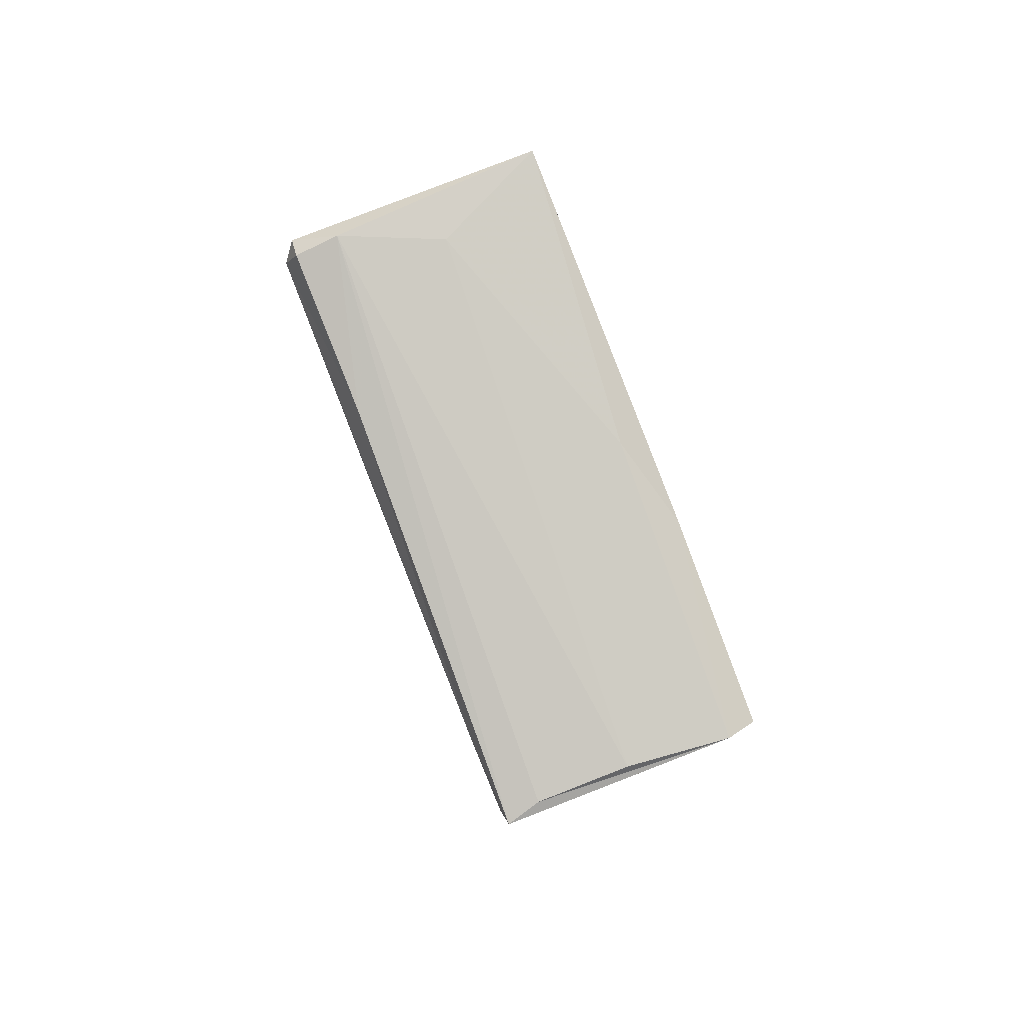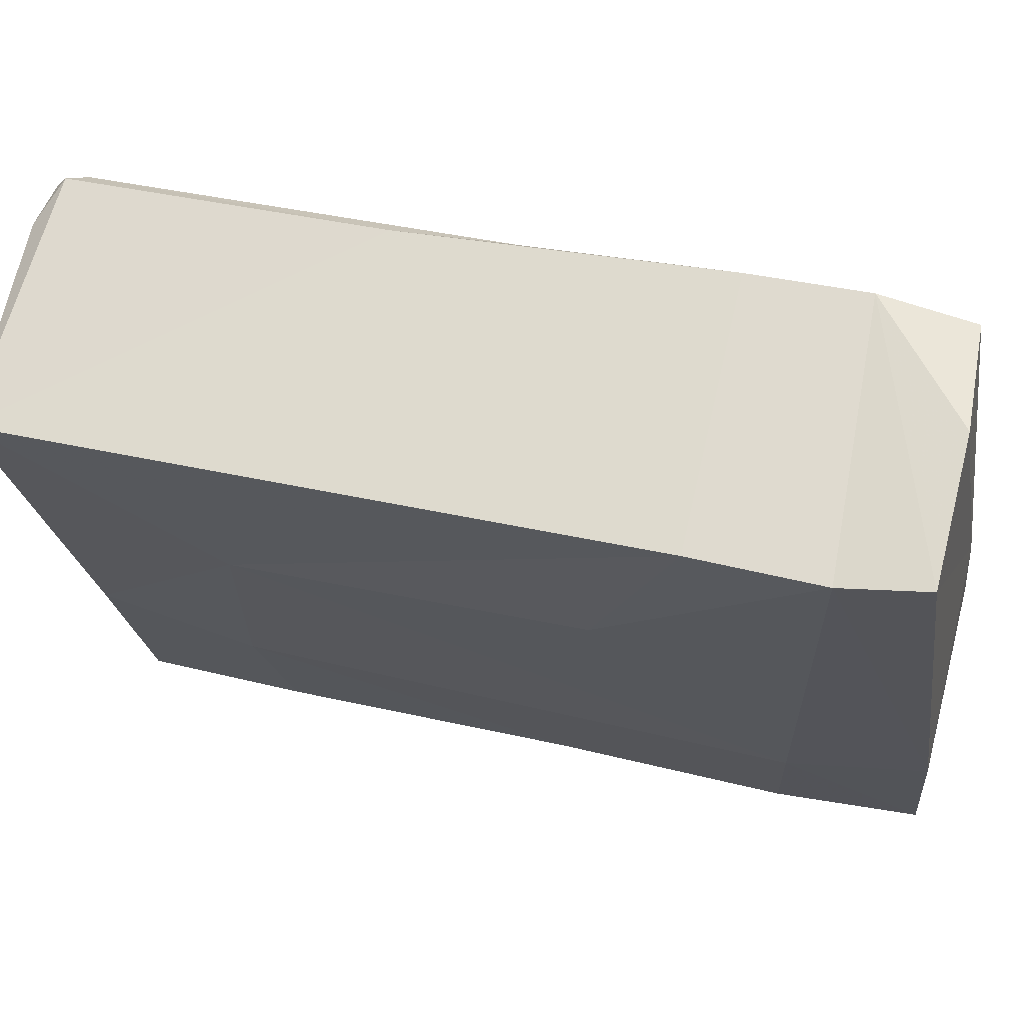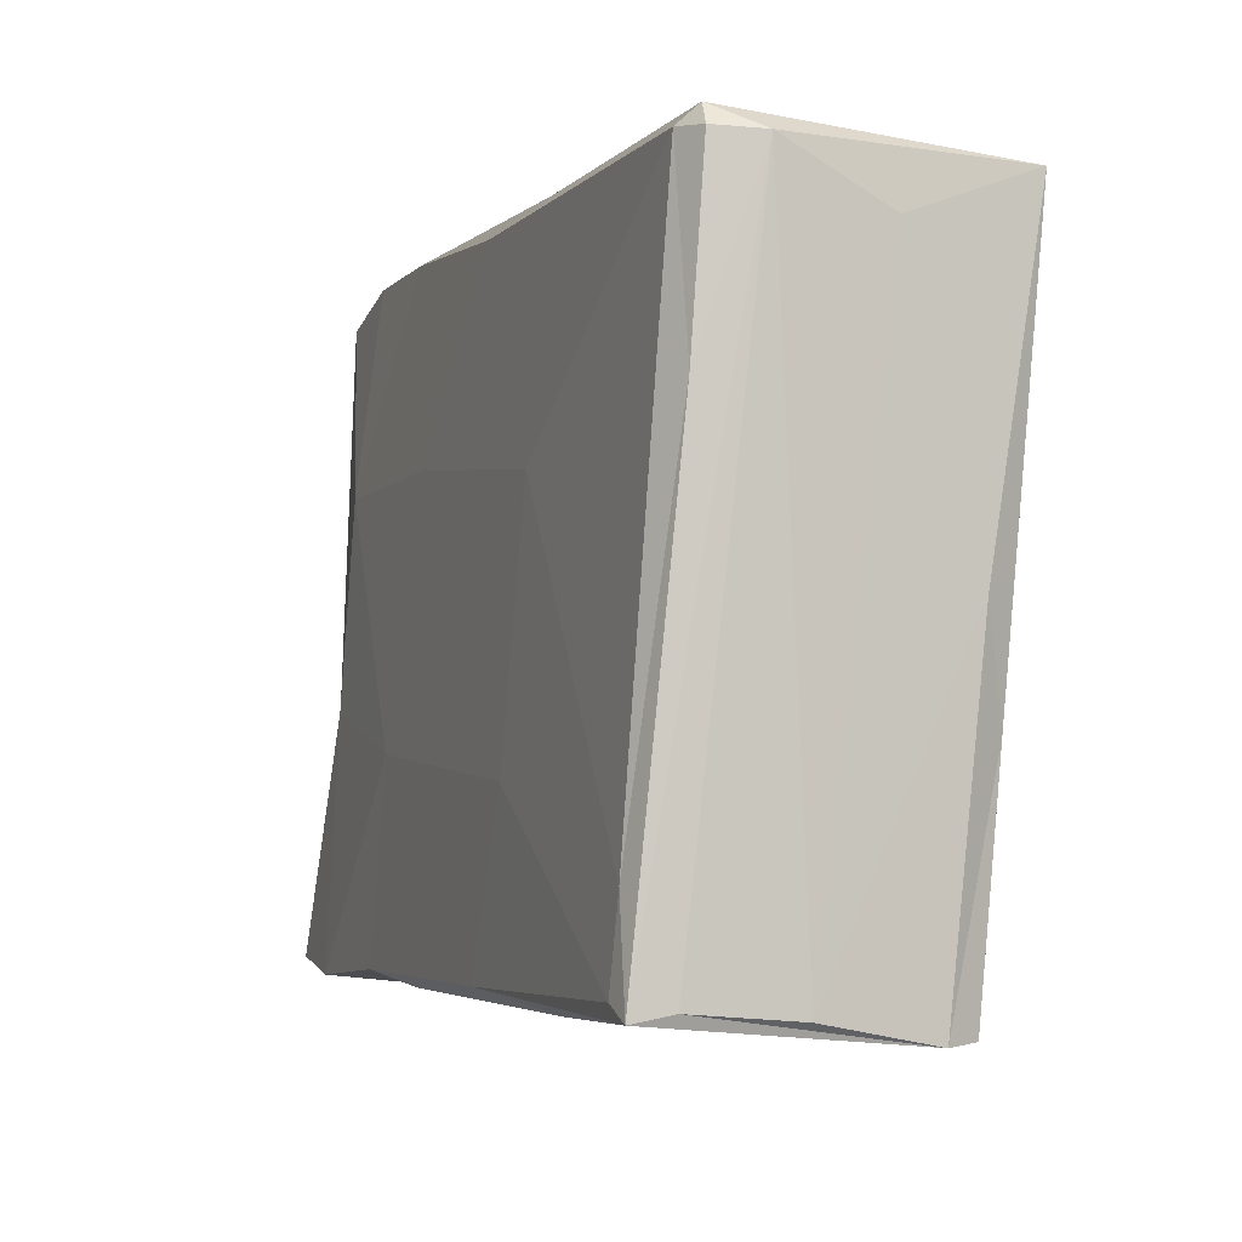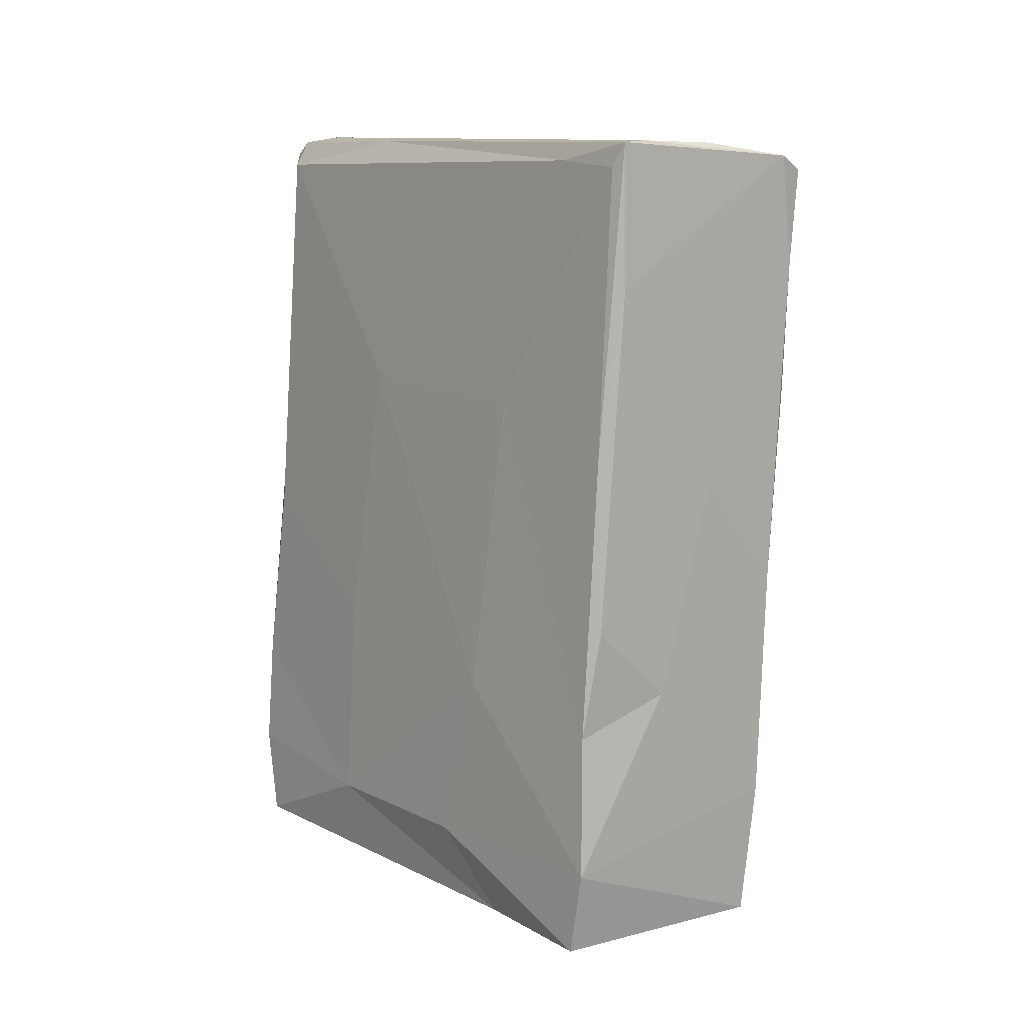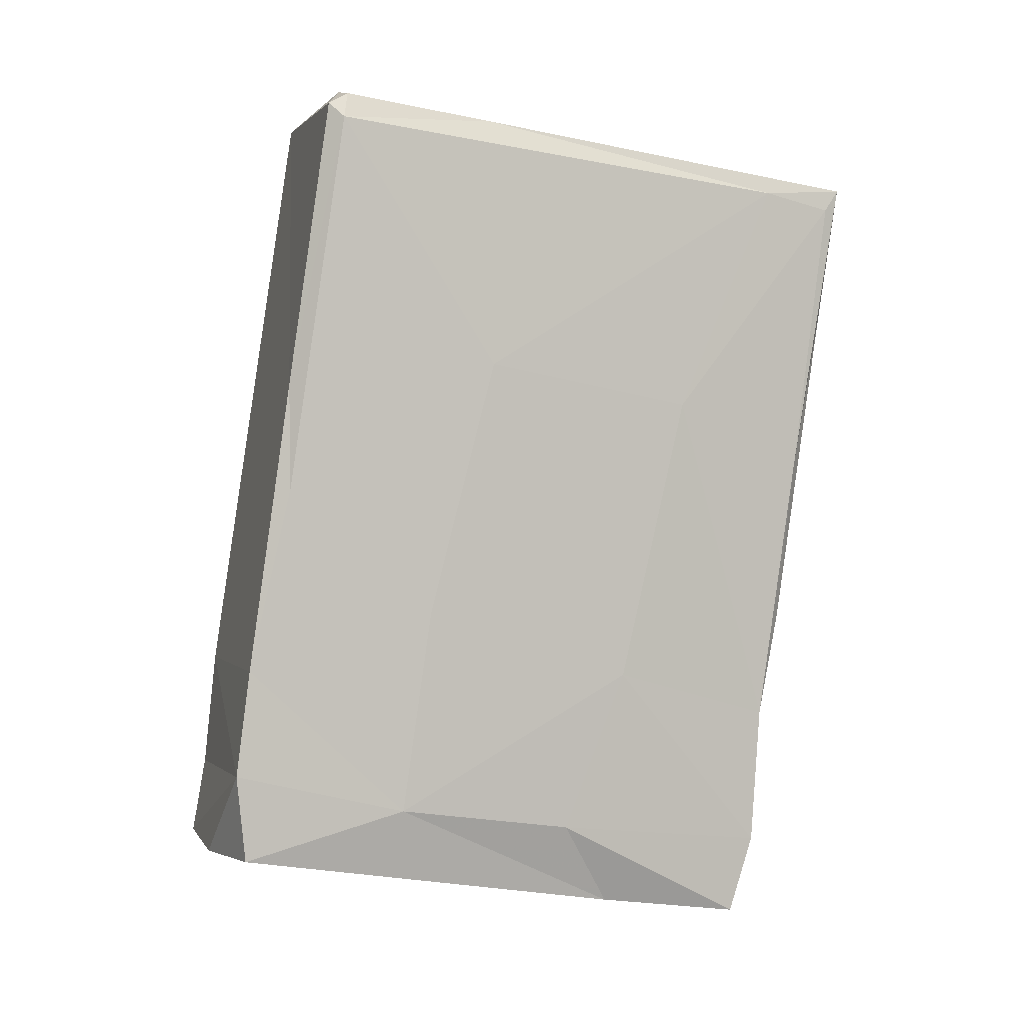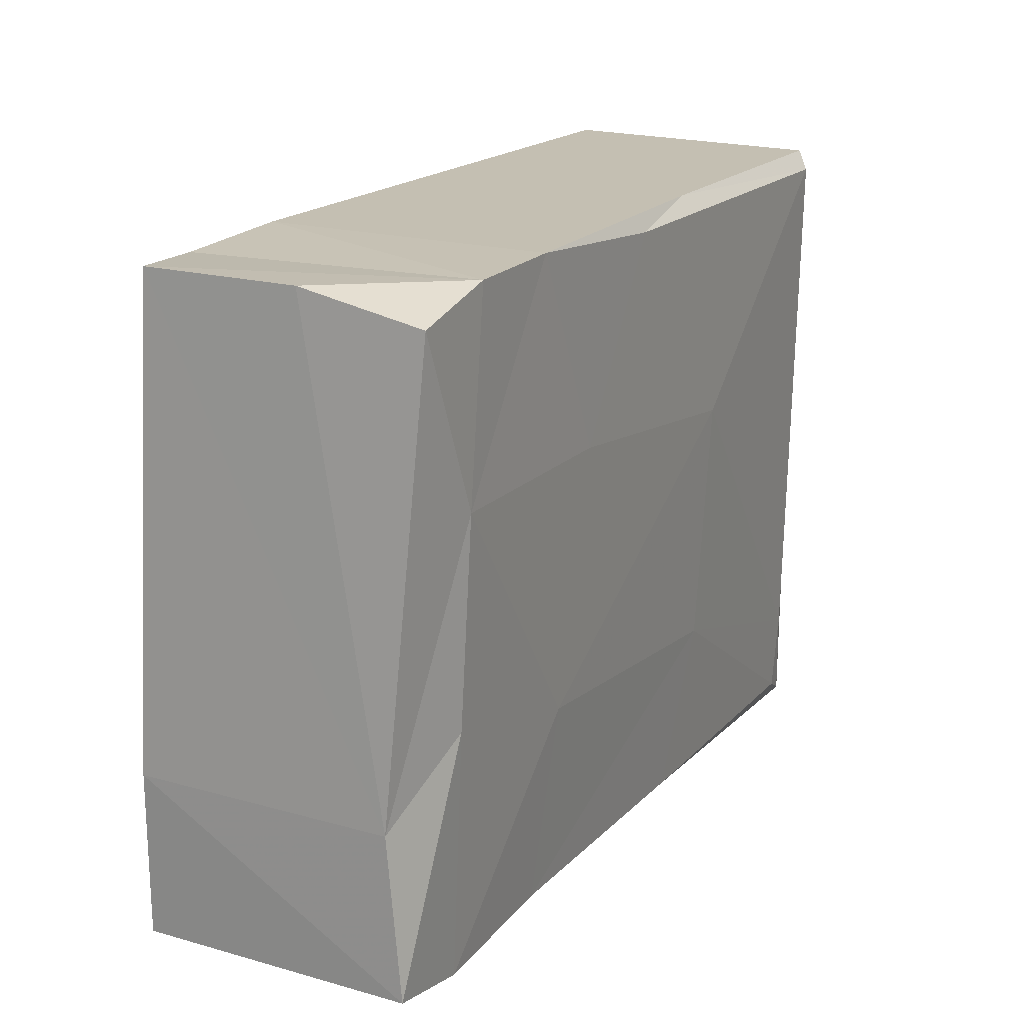
<metadata>
{"format":"obj","ext":"obj","renderer":"f3d","projection":"perspective","resolution":1024,"background":"white","views":[{"elev":78.5,"azim":-23.3,"up":"+Z"},{"elev":66.1,"azim":102.3,"up":"+Y"},{"elev":-12.1,"azim":-22.7,"up":"+Y"},{"elev":1.0,"azim":-40.9,"up":"+Z"},{"elev":-1.1,"azim":-109.0,"up":"+Z"},{"elev":25.6,"azim":-155.0,"up":"+Y"}]}
</metadata>
<code>
v -0.01159 0.02748 0.001712
v -0.01066 0.0314 -0.01665
v 0.01279 -0.02257 -0.04226
v 0.01394 0.03034 -0.01638
v -0.01345 0.006458 0.01485
v 0.0116 0.02229 0.04282
v -0.01035 0.03265 -0.02719
v 0.006795 -0.03371 0.03582
v 0.0004586 0.03347 -0.03603
v 0.0006701 -0.02926 0.003045
v -0.01451 -0.03287 0.03492
v -0.01211 -0.0245 -0.02208
v 0.01074 -0.03029 0.01953
v -0.01138 -0.002259 -0.03367
v -0.01215 0.02176 0.04216
v 0.01451 0.03136 -0.02798
v 0.0138 -0.01243 -0.0289
v -0.01091 -0.02149 -0.04354
v -0.01379 -0.01467 0.0111
v 0.00928 -0.03232 0.02543
v -0.0113 -0.03212 0.03555
v 0.01083 -0.02803 -0.006513
v 0.01041 -0.03026 0.01229
v -0.01119 0.0155 -0.03125
v 0.01393 0.01109 -0.00978
v 0.01057 -0.01397 0.03698
v -0.008057 0.02168 0.04315
v 0.009573 -0.03318 0.03471
v 0.01136 -0.01762 0.02271
v -0.01321 0.02236 0.03953
v -0.01299 -0.03134 0.02127
v 0.01327 -0.008311 -0.04127
v -0.01073 0.02743 0.01239
v -0.01256 -0.008284 -0.01766
v 0.01381 0.03278 -0.03555
v -0.008924 -0.007603 -0.04198
v -0.002876 -0.02621 -0.01805
v -0.01469 -0.03135 0.03272
v -0.01248 0.006408 0.04026
v -0.009933 0.03162 -0.03581
v -0.01176 -0.02677 -0.01158
v 0.008307 -0.005607 0.03963
v 0.01211 0.004569 0.02239
v -0.01461 -0.02448 0.03422
v -0.01154 -0.02373 -0.03579
v -0.0134 -0.02807 0.004815
v -0.01215 0.01282 -0.01083
v 0.0009686 0.01756 0.04277
v -0.002714 -0.03244 0.03623
v -0.01193 0.02366 0.04109
v 0.0128 -0.0247 -0.02922
v 0.01181 -0.02657 -0.007951
f 1 30 33
f 33 30 50
f 2 1 33
f 6 33 50
f 15 50 30
f 50 15 27
f 7 2 4
f 2 33 4
f 9 7 35
f 27 6 50
f 2 47 1
f 40 24 7
f 30 1 5
f 27 15 39
f 27 48 6
f 7 24 2
f 4 33 6
f 2 24 47
f 35 7 16
f 47 5 1
f 16 7 4
f 30 39 15
f 4 6 43
f 30 44 39
f 25 4 43
f 4 25 16
f 32 35 16
f 6 48 42
f 6 42 26
f 6 26 43
f 24 40 36
f 36 14 24
f 30 5 44
f 16 17 32
f 34 5 47
f 9 36 40
f 9 35 36
f 47 24 34
f 48 27 49
f 39 11 27
f 42 48 49
f 5 34 19
f 27 11 21
f 49 27 21
f 14 34 24
f 11 39 44
f 14 45 34
f 25 43 17
f 32 17 3
f 49 8 42
f 36 35 32
f 44 5 19
f 17 43 29
f 43 26 29
f 36 18 14
f 16 25 17
f 18 45 14
f 19 38 44
f 11 44 38
f 34 45 12
f 34 12 19
f 19 12 46
f 19 46 38
f 38 46 11
f 41 12 37
f 12 41 46
f 31 11 46
f 45 37 12
f 41 31 46
f 32 18 36
f 11 8 21
f 32 3 18
f 41 10 31
f 29 13 52
f 8 11 31
f 37 10 41
f 10 8 31
f 26 42 8
f 18 3 45
f 51 17 52
f 17 29 52
f 26 13 29
f 17 51 3
f 26 28 13
f 8 49 21
f 51 45 3
f 37 22 10
f 8 28 26
f 45 51 37
f 51 22 37
f 22 13 23
f 13 22 52
f 10 20 8
f 22 51 52
f 22 20 10
f 22 23 20
f 20 23 13
f 13 28 20
f 20 28 8
f 9 40 7

</code>
